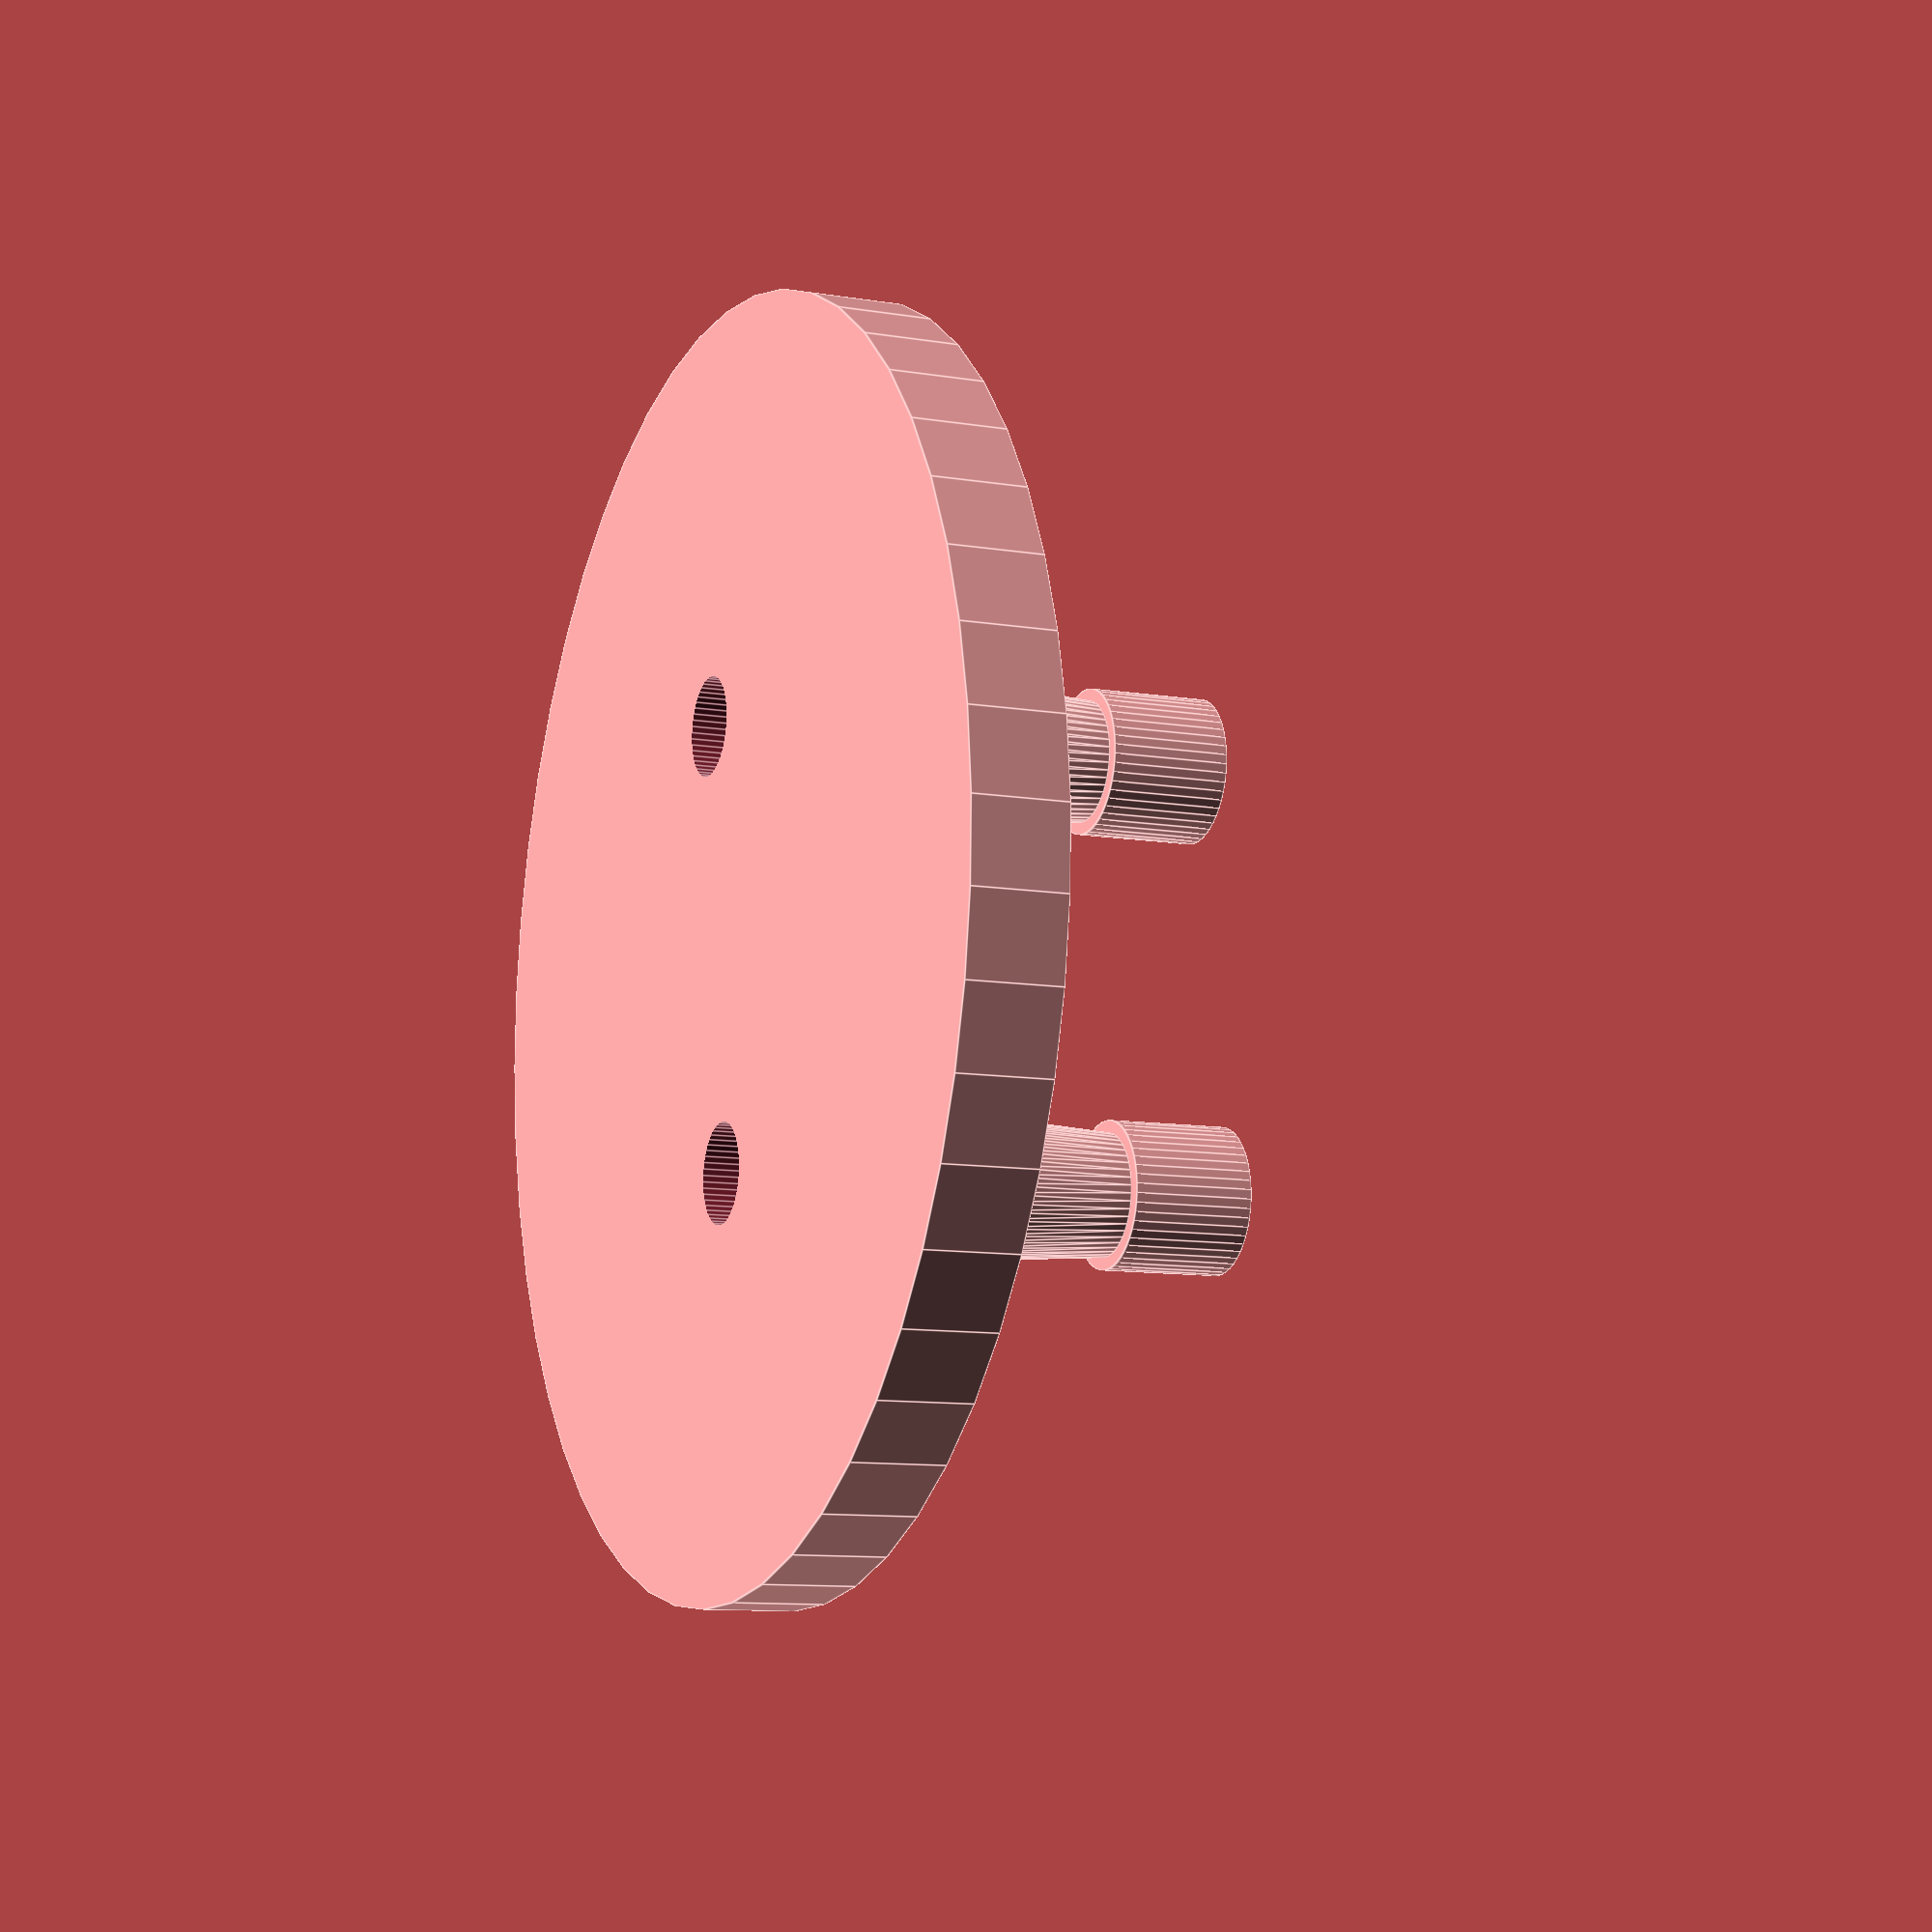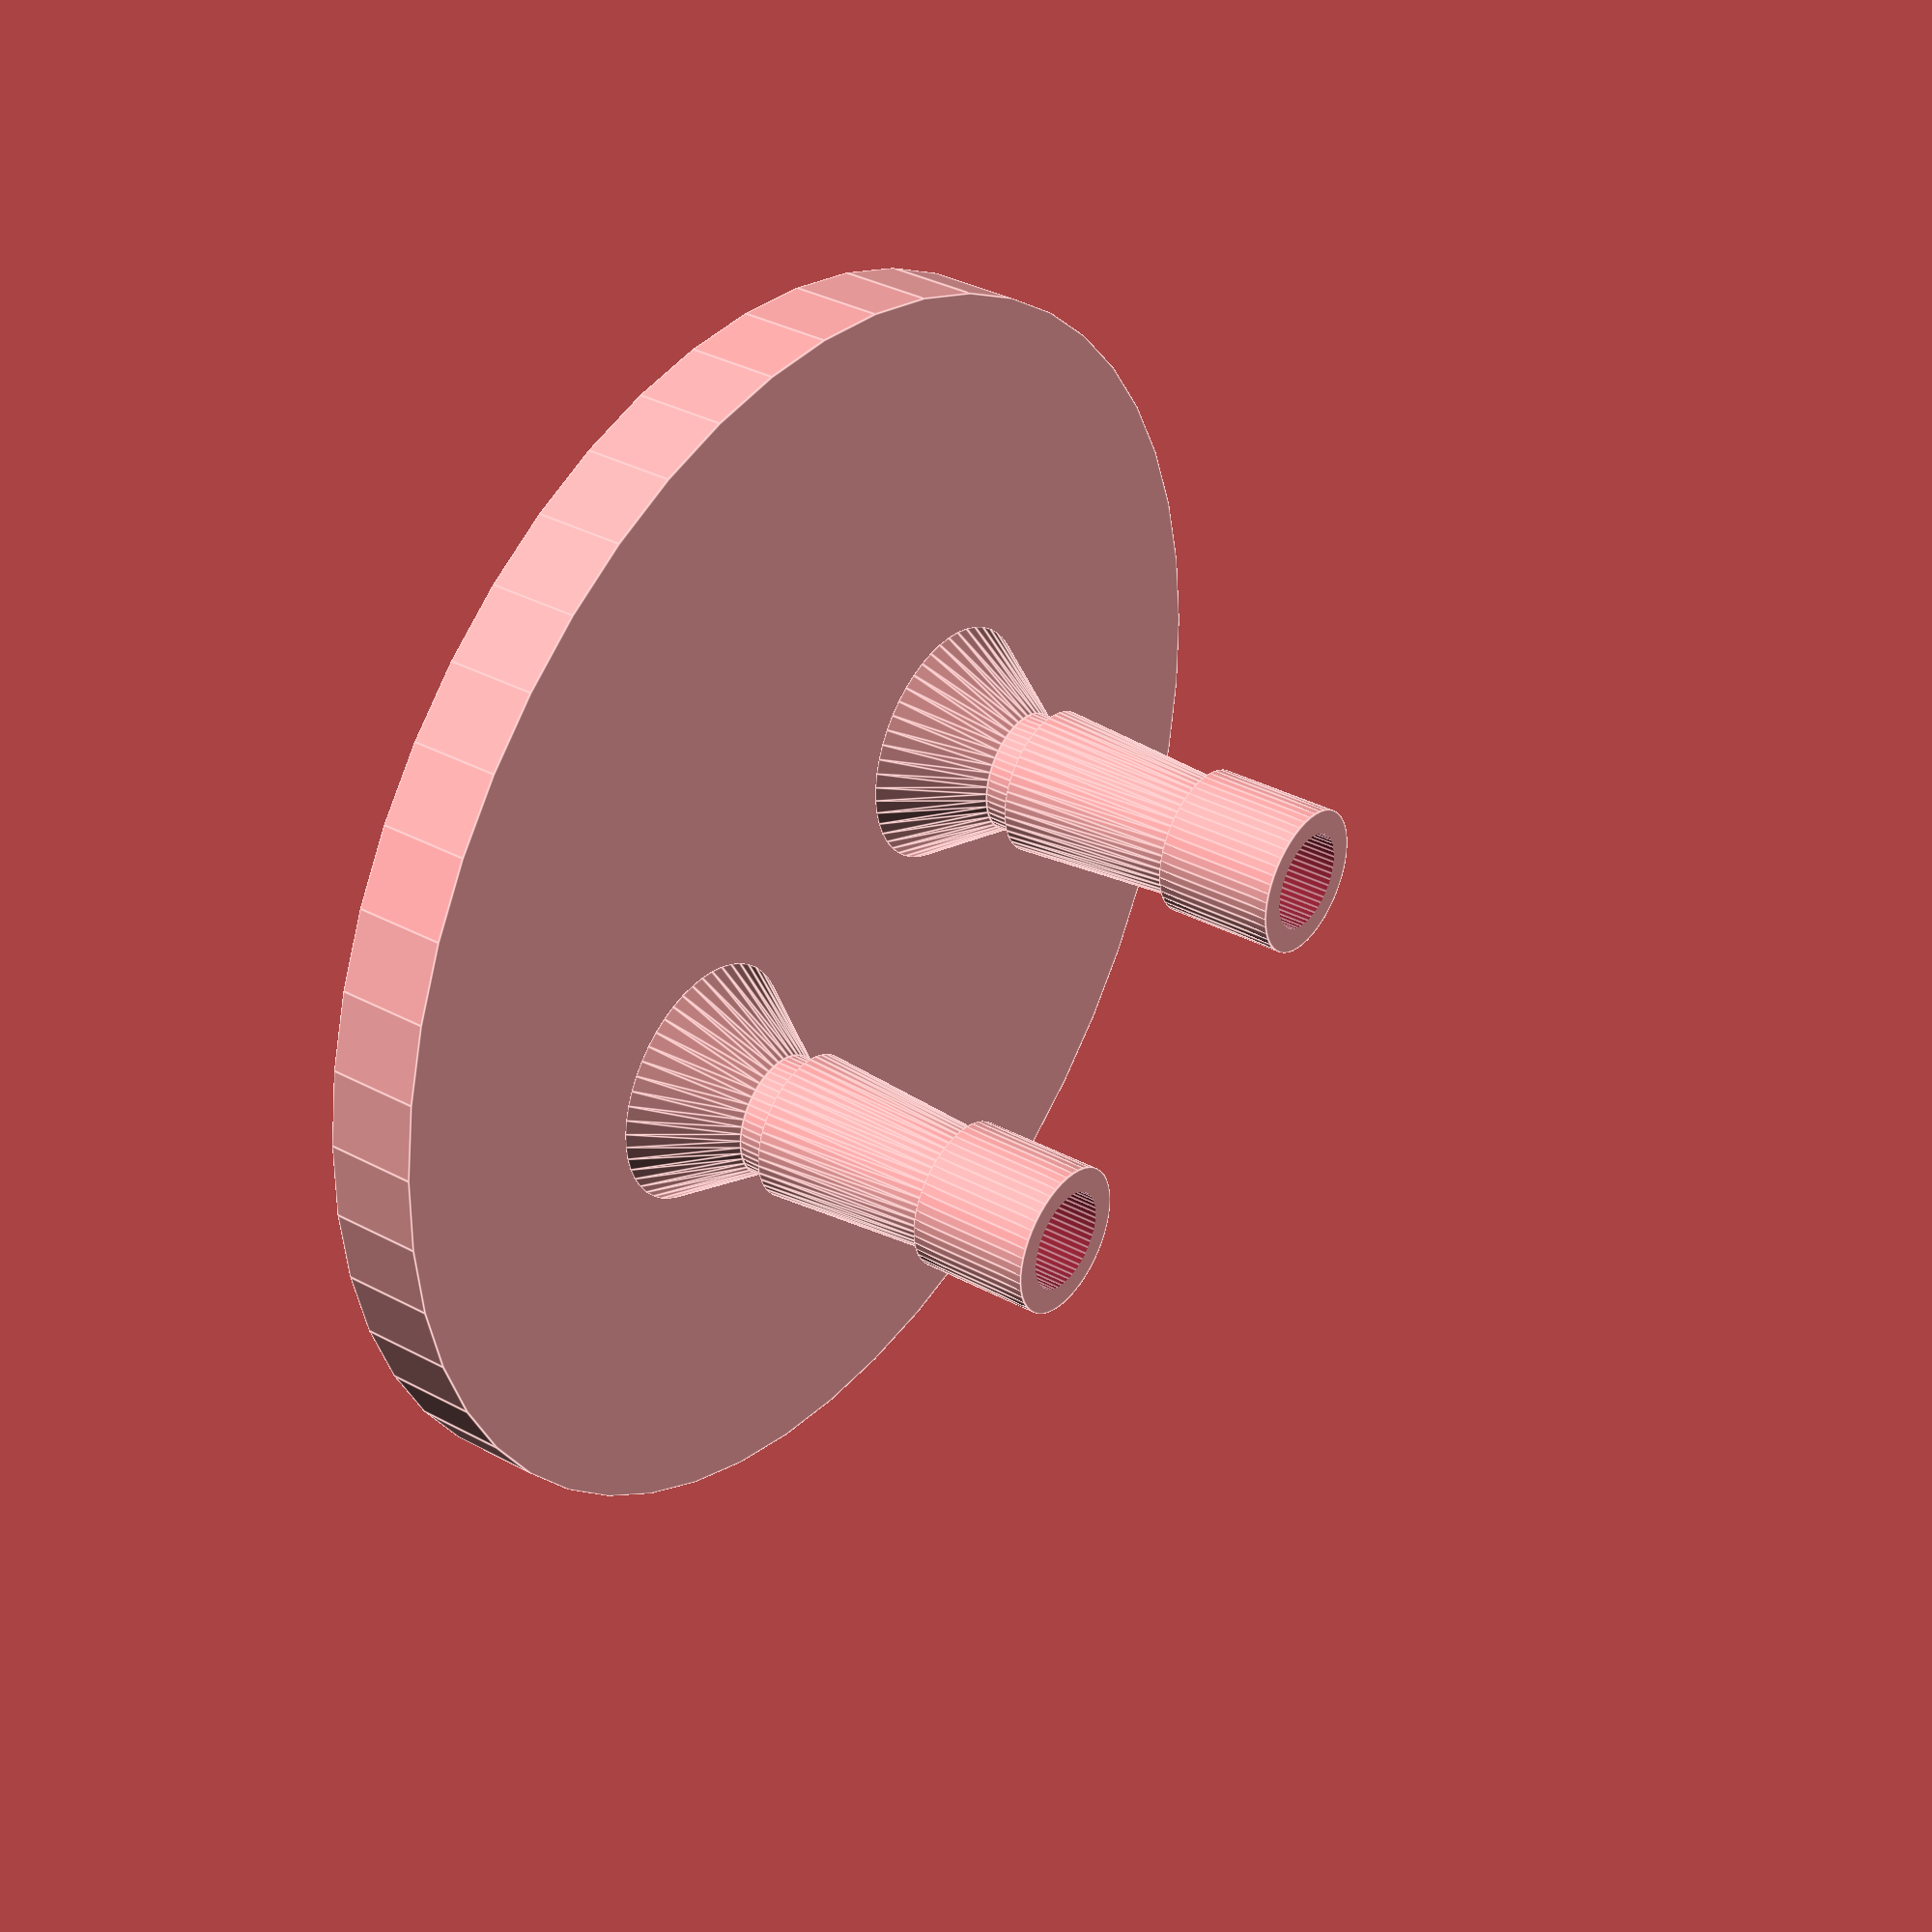
<openscad>
$fn=50;
tube = 3.2/2;
thread = 41/2;
neck = 29/2;
thickness = 3;
margin = 0.4;

module spike(){
	od = 4/2;//outer diameter 
	difference(){
		union(){
			cylinder(3,tube+margin*6,tube+margin);
			translate([0,0,3]){
				cylinder(1,tube+margin,tube+margin);
				}
			translate([0,0,4]){
				cylinder(6,tube+2*margin,tube+margin);
			}
			translate([0,0,10]){
				cylinder(4,tube+2*margin,tube+2*margin);
			}
		}
	cylinder(17,tube,tube);
	}
}

module cover(){
	difference(){
		union(){
			//cylinder(thickness,neck,neck);
			translate([0,0,thickness]){
				cylinder(thickness,thread,thread);
			}
		}
		translate([-neck/2,0,0]){
			cylinder(2*thickness,tube,tube);

		}
		translate([neck/2,0,0]){
			cylinder(2*thickness,tube,tube);
		}
	}
}

module connector(){
	cover();		
	translate([-neck/2,0,thickness*2]){
			spike();
			}
	translate([neck/2,0,thickness*2]){
			spike();
			}	
}
connector();
</openscad>
<views>
elev=190.3 azim=275.8 roll=292.9 proj=p view=edges
elev=144.9 azim=335.8 roll=234.3 proj=p view=edges
</views>
